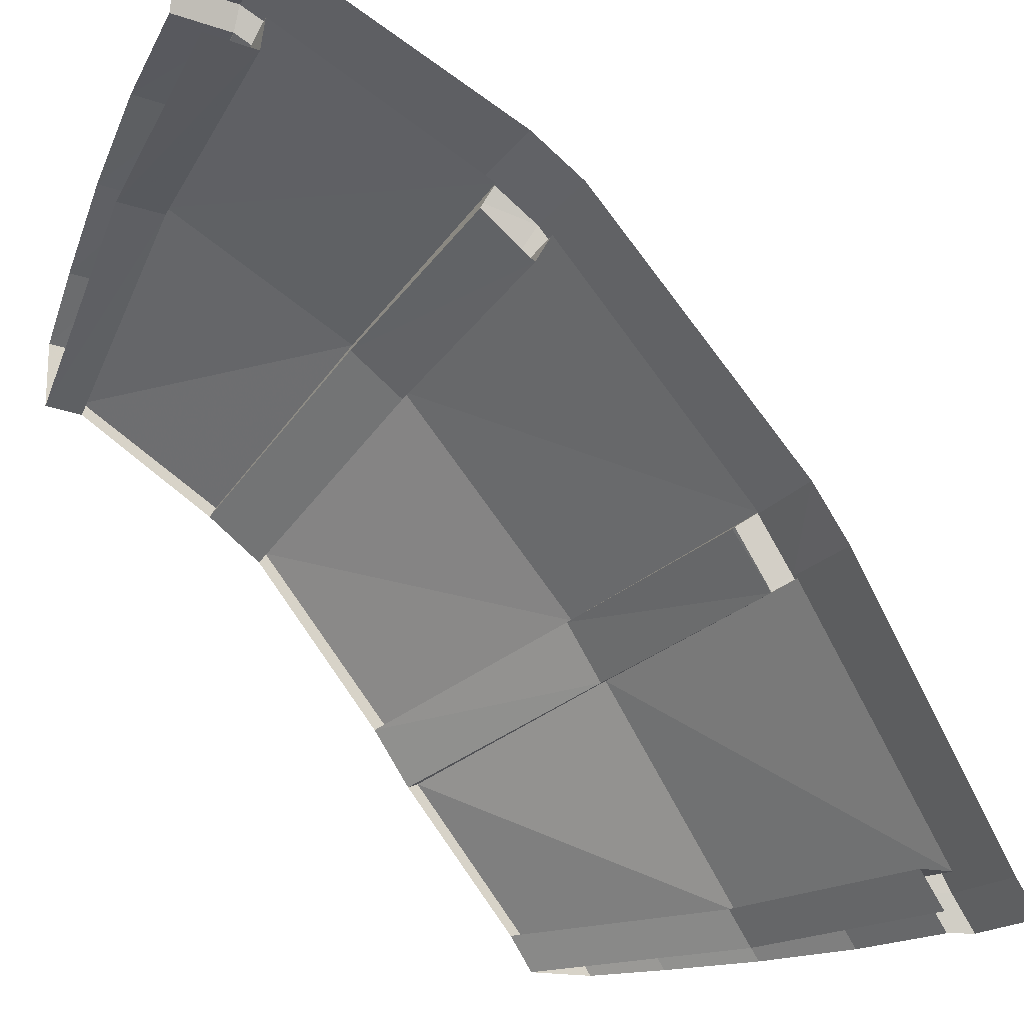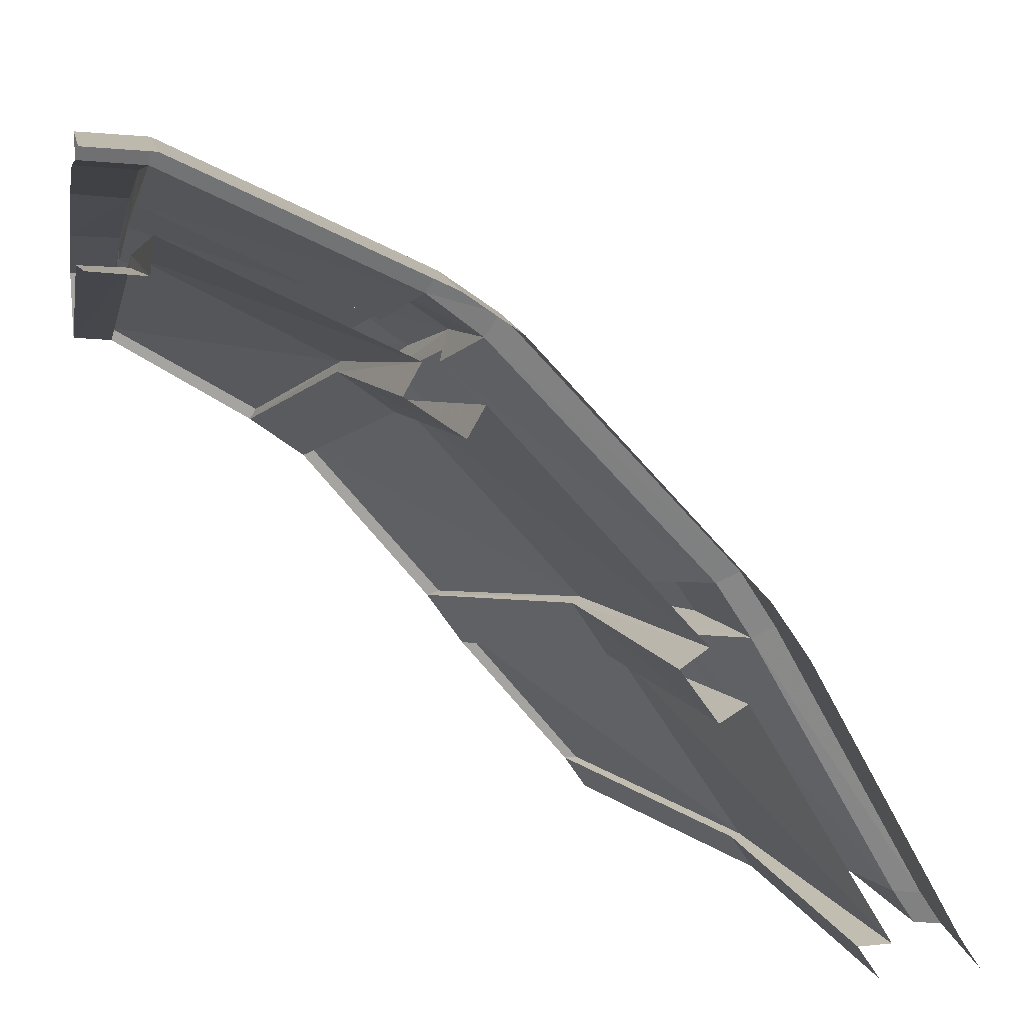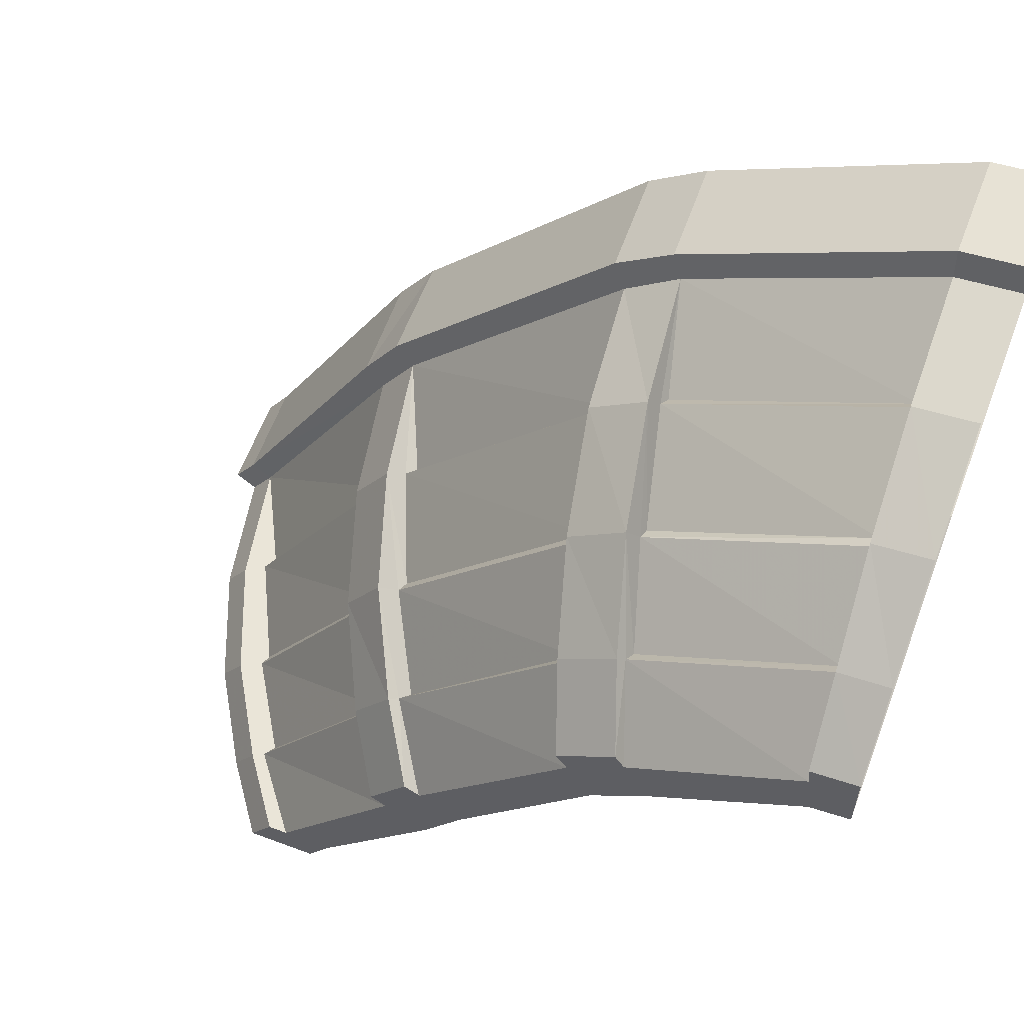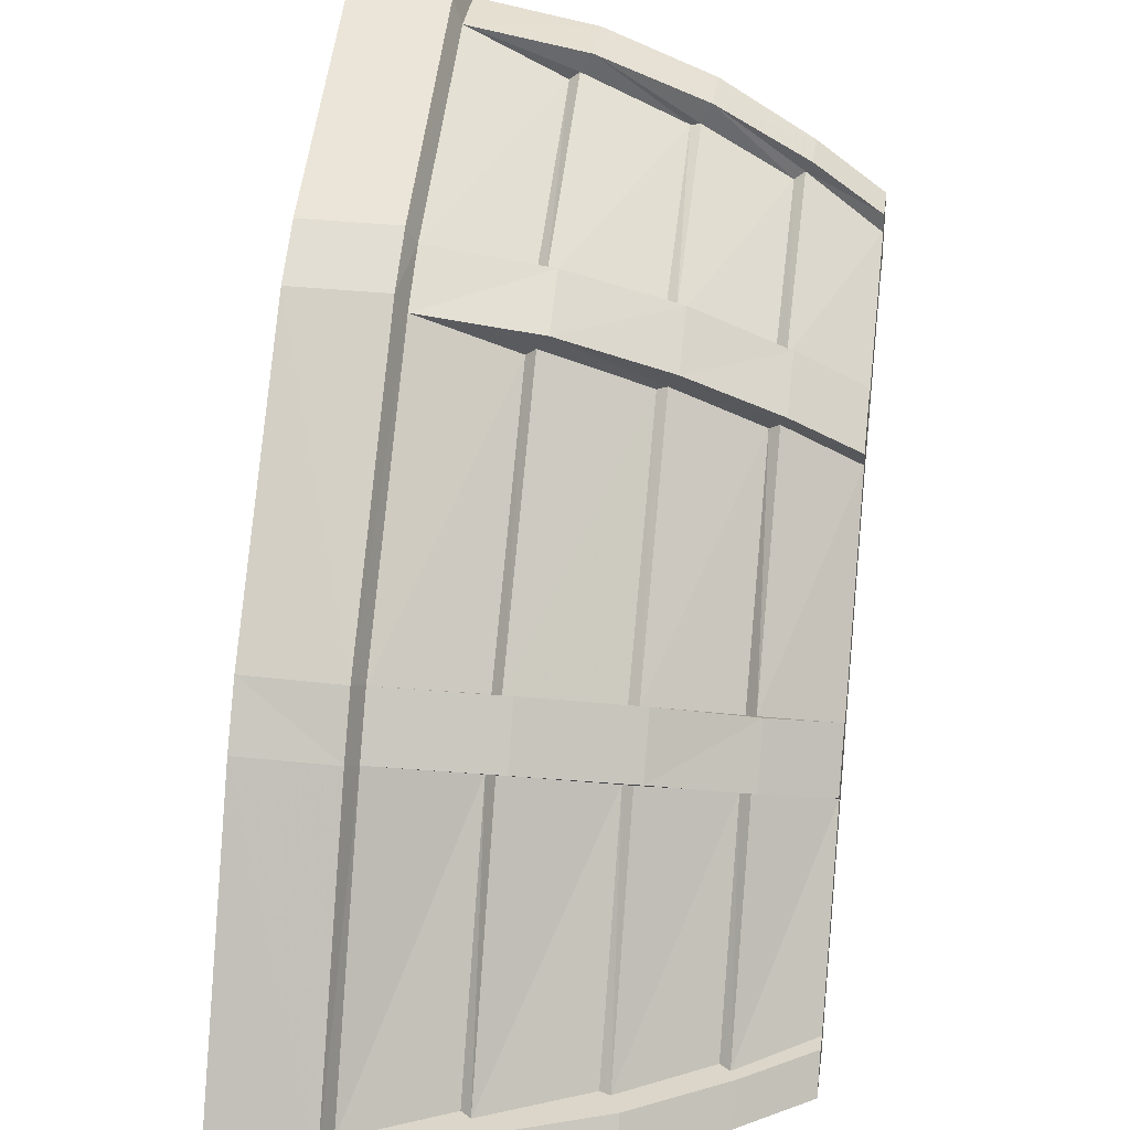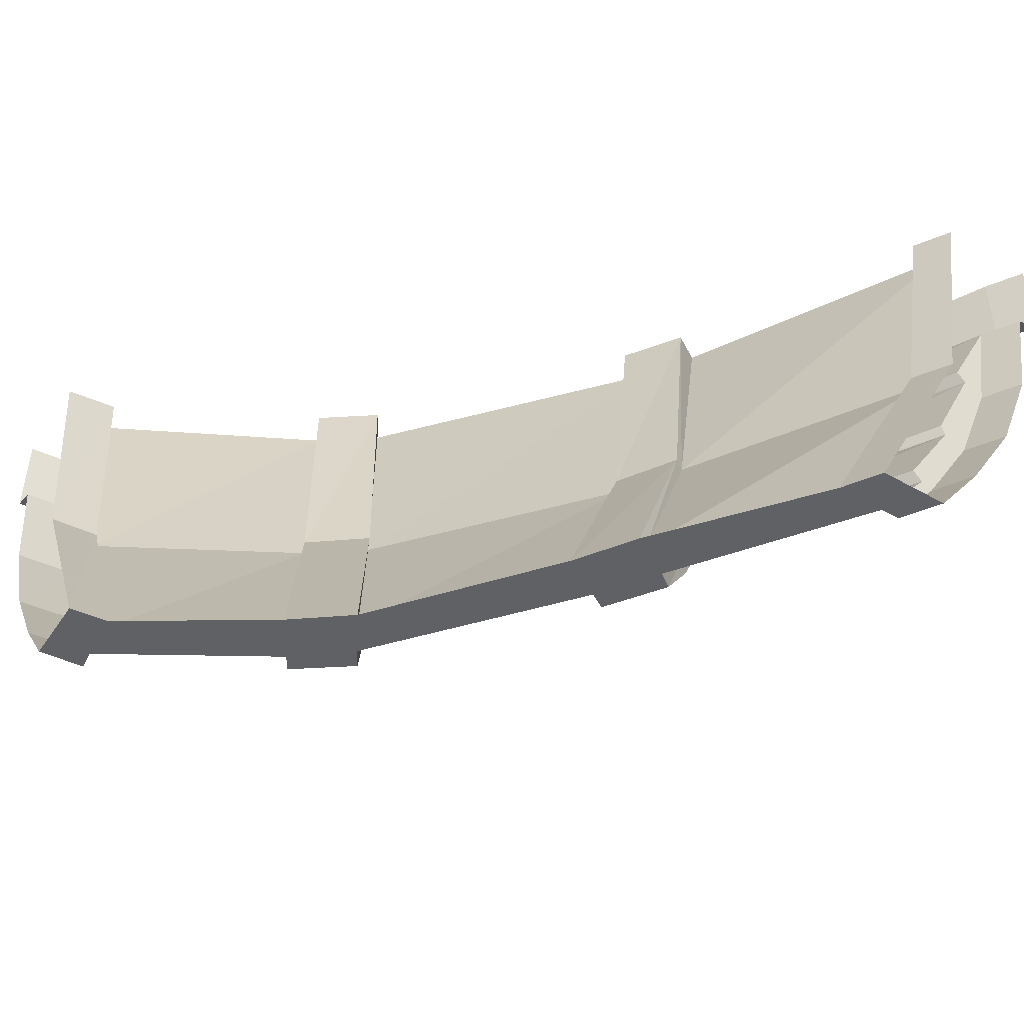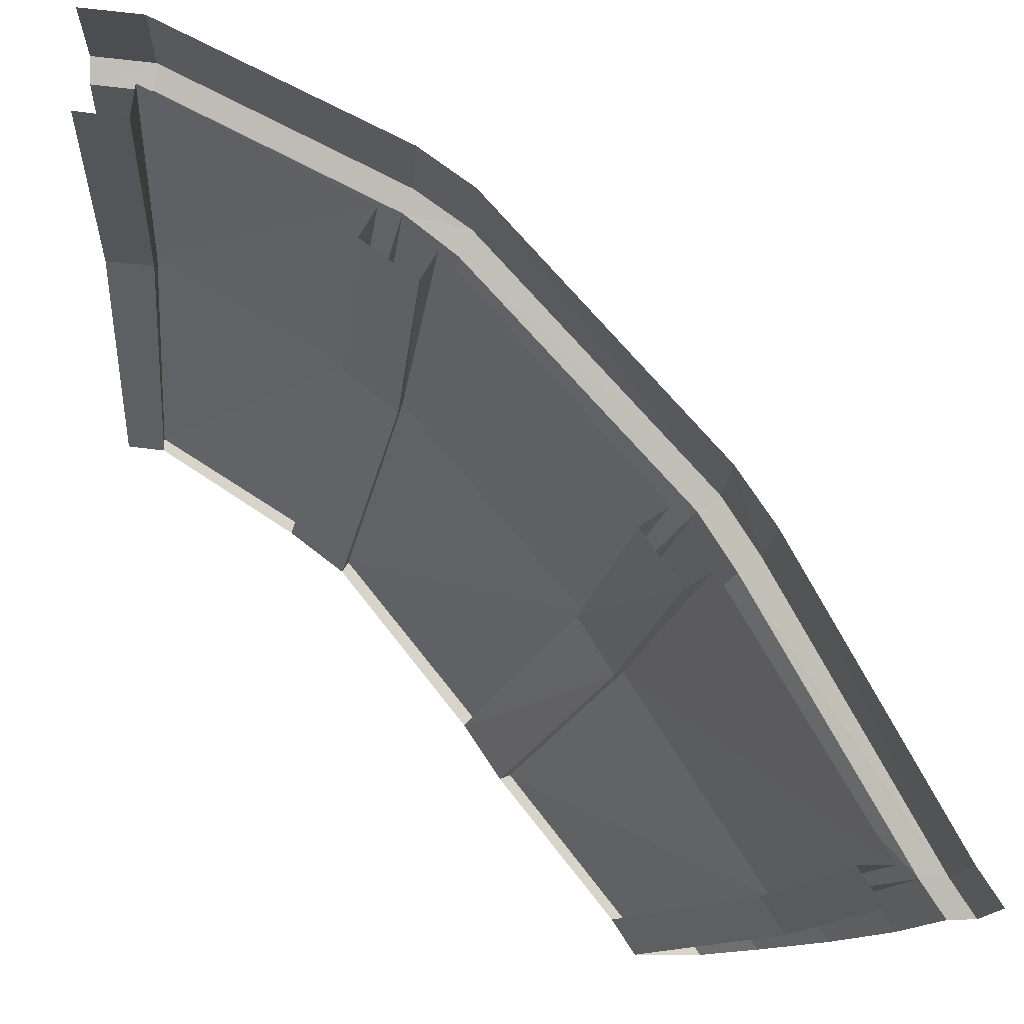
<metadata>
{"format":"obj","ext":"obj","renderer":"f3d","projection":"perspective","resolution":1024,"background":"white","views":[{"elev":-18.2,"azim":155.9,"up":"+Z"},{"elev":16.9,"azim":168.5,"up":"+Z"},{"elev":59.6,"azim":21.0,"up":"+Z"},{"elev":29.8,"azim":-81.8,"up":"+Z"},{"elev":-48.6,"azim":147.6,"up":"+Y"},{"elev":-14.5,"azim":178.1,"up":"+Z"}]}
</metadata>
<code>
v 0.01562 -1.875 -0.8281
v 0.1562 -1.875 -0.6172
v -0.05469 -1.875 -0.4922
v -0.02344 -1.875 -0.8125
v -0.3672 -0.9766 -0.5859
v -0.2344 -0.9766 -0.375
v -0.2656 -1 -0.3594
v 0.1094 -1.875 -0.6016
v 0 -1.875 -0.5312
v -0.1875 -1.594 -0.4062
v -0.2188 -1.617 -0.3906
v -0.3594 -1.617 -0.5938
v -0.1953 -1.875 -0.6953
v -0.1406 -1.875 -0.7344
v -0.4609 -1.875 -1.367
v -0.9062 -1 -1.367
v -0.3984 -1 -0.5703
v -0.5156 0 -0.4922
v -0.375 0 -0.2891
v -0.4766 0 -0.2188
v 0.3984 -1 0.4219
v 0.6172 -1.875 0.03125
v 0.5547 -1.875 0.1484
v 0.4453 -1.594 0.3359
v 0.4609 -1.555 0.3125
v -0.1562 -1.555 -0.4297
v -0.3984 -1.266 -0.2656
v -0.5312 -1.266 -0.4766
v -0.3203 -1.594 -0.6172
v -0.8125 -1.594 -1.367
v -0.5938 -1.875 -1.367
v -0.5 -1.875 -1.5
v -0.4141 -1.875 -1.367
v -0.8672 -0.9766 -1.367
v -1.164 0 -1.367
v -0.6172 0 -0.4297
v -0.6641 -1.875 -1.367
v -0.75 -1.875 -1.5
v -0.8516 -1.617 -1.367
v -0.9375 -1.617 -1.5
v -0.9531 -0.9766 -1.5
v -1.125 0 -1.5
v -1.039 0 -1.367
v -0.6641 -0.8516 -0.3906
v -0.6094 -0.8047 -0.4297
v -0.4531 -1.188 -0.5312
v -0.4688 -1.227 -0.5234
v -0.5312 -0.8516 -0.1797
v -0.7422 -0.3984 -0.3438
v -0.5781 -0.7656 -0.4453
v -1.156 -0.8047 -1.367
v -0.9688 -1.188 -1.367
v -0.9844 -1.227 -1.367
v -0.2969 -1.555 -0.6328
v -0.7812 -1.555 -1.367
v -1.062 -1.266 -1.367
v -1.148 -1.266 -1.5
v -0.6094 -0.3984 -0.1328
v -0.8203 -0.3672 -0.2969
v -1.406 -0.3672 -1.367
v -1.312 -0.3984 -1.367
v -1.125 -0.7656 -1.367
v -1.227 -0.8516 -1.367
v -1.398 -0.3984 -1.5
v -1.312 -0.8516 -1.5
v -1.492 -0.3672 -1.5
v -0.6875 -0.3672 -0.08594
v -0.6875 0 -0.07812
v -0.8281 0 -0.2891
v -1.414 0 -1.367
v -1.5 0 -1.5
v 1.359 -1.875 0.4844
v 1.5 -1.875 0.5
v 1.5 -1.875 0.75
v 1.359 -1.875 0.5312
v 1.32 -0.9766 0.9375
v 1.5 -0.9766 0.9531
v 1.305 0 1.102
v 1.5 0 1.125
v 1.336 -1.875 0.7344
v 1.344 -1.875 0.6641
v 0.8203 -1.875 0.1875
v 0.6016 -1 0.5703
v 1.312 -1 0.9766
v 1.289 0 1.227
v 0.4766 0 0.7969
v 0.6172 -0.9766 0.5391
v 0.5391 0 0.6875
v 0.3359 0 0.5391
v 0.4141 -0.9766 0.3828
v 0.2734 0 0.6484
v 0.8438 -1.875 0.1484
v 0.75 -1.875 0.3047
v 0.7188 -1.875 0.3594
v 0.6406 -1.875 -0.007812
v 0.6484 -1.594 0.4922
v 0.625 -1.617 0.5234
v 0.4219 -1.617 0.375
v 0.5156 -1.875 0.2109
v 1.281 -0.8516 1.289
v 1.289 -0.8047 1.219
v 1.312 -1.188 1.039
v 1.305 -1.227 1.047
v 1.297 -1.266 1.125
v 1.5 -1.266 1.148
v 1.5 -0.8516 1.312
v 1.273 -0.3984 1.375
v 1.297 -0.7656 1.188
v 0.4766 -0.8047 0.7891
v 0.5703 -1.188 0.625
v 0.5625 -1.227 0.6406
v 1.328 -1.555 0.8516
v 1.328 -1.594 0.8828
v 1.32 -1.617 0.9219
v 1.5 -1.617 0.9375
v 0.6641 -1.555 0.4688
v 0.5234 -1.266 0.7109
v 0.3203 -1.266 0.5547
v 1.5 -0.3984 1.398
v 1.266 -0.3672 1.469
v 0.3594 -0.3672 1.008
v 0.3984 -0.3984 0.9297
v 0.4922 -0.7656 0.7656
v 0.4453 -0.8516 0.8516
v 1.5 -0.3672 1.492
v 1.5 0 1.5
v 1.266 0 1.477
v 0.3516 0 1.016
v 0.1562 -0.3672 0.8594
v 0.2031 -0.3984 0.7734
v 0.2422 -0.8516 0.7031
v 0.3594 -1.227 0.4922
v 0.2734 -0.8047 0.6406
v 0.3672 -1.188 0.4766
v -0.3359 -1.227 -0.3125
v -0.3203 -1.188 -0.3203
v -0.4766 -0.8047 -0.2188
v -0.4453 -0.7656 -0.2344
v 0.2891 -0.7656 0.6094
v 0.1484 0 0.8672
f 1 2 3
f 1 3 4
f 1 4 5
f 2 6 7
f 2 7 8
f 2 8 9
f 2 9 3
f 3 9 10
f 3 10 11
f 3 13 14
f 3 14 4
f 4 14 15
f 4 17 5
f 5 17 18
f 6 19 20
f 6 20 7
f 8 22 23
f 8 23 9
f 10 26 27
f 10 27 11
f 12 28 29
f 12 29 13
f 13 29 14
f 14 31 15
f 15 31 32
f 15 32 33
f 15 33 16
f 16 33 34
f 16 34 35
f 17 36 18
f 37 38 32
f 37 32 31
f 37 31 30
f 37 30 39
f 34 43 35
f 44 45 46
f 44 46 47
f 44 47 28
f 44 49 45
f 45 49 50
f 47 54 28
f 28 54 29
f 30 55 56
f 30 56 39
f 51 62 61
f 51 61 63
f 51 63 52
f 52 63 53
f 53 63 56
f 53 56 55
f 4 15 33
f 4 33 1
f 72 73 74
f 72 74 75
f 72 75 76
f 74 80 81
f 74 81 75
f 75 81 82
f 75 84 76
f 76 84 78
f 78 84 85
f 86 83 87
f 86 87 88
f 89 90 21
f 89 21 91
f 92 87 83
f 92 83 82
f 92 82 93
f 92 93 94
f 92 94 95
f 82 81 93
f 93 96 94
f 94 96 97
f 94 99 23
f 94 23 22
f 94 22 95
f 95 22 90
f 90 22 21
f 100 101 102
f 100 102 103
f 100 103 104
f 100 107 101
f 101 107 108
f 103 112 104
f 104 112 113
f 104 113 114
f 80 114 113
f 80 113 81
f 96 116 117
f 96 117 97
f 98 118 24
f 98 24 99
f 99 24 23
f 109 123 122
f 109 122 124
f 109 124 110
f 110 124 111
f 111 124 117
f 111 117 116
f 118 131 132
f 118 132 25
f 118 25 24
f 75 82 92
f 75 92 72
f 131 133 134
f 131 134 132
f 26 135 27
f 27 135 48
f 48 135 136
f 48 136 137
f 48 137 58
f 58 137 138
f 133 131 130
f 133 130 139
f 22 8 2
f 22 2 95
f 1 5 2
f 2 5 6
f 3 11 12
f 3 12 13
f 4 15 16
f 4 16 17
f 5 18 6
f 6 18 19
f 7 20 21
f 7 21 22
f 7 22 8
f 11 27 28
f 11 28 12
f 16 35 17
f 17 35 36
f 37 39 40
f 37 40 38
f 33 32 41
f 33 41 34
f 34 41 42
f 34 42 43
f 44 28 27
f 44 27 48
f 44 48 49
f 45 51 46
f 46 51 52
f 39 56 57
f 39 57 40
f 48 58 49
f 49 61 50
f 50 61 62
f 63 61 64
f 63 64 65
f 63 65 56
f 56 65 57
f 72 76 73
f 73 76 77
f 77 76 78
f 77 78 79
f 75 82 83
f 75 83 84
f 85 84 86
f 86 84 83
f 88 87 89
f 89 87 90
f 91 21 20
f 92 95 90
f 92 90 87
f 94 97 98
f 94 98 99
f 100 104 105
f 100 105 106
f 100 106 107
f 101 109 102
f 102 109 110
f 104 114 115
f 104 115 105
f 74 115 114
f 74 114 80
f 97 117 118
f 97 118 98
f 106 119 107
f 107 122 108
f 108 122 123
f 122 130 124
f 124 130 131
f 124 131 117
f 117 131 118
f 58 138 139
f 58 139 130
f 134 133 137
f 134 137 136
f 9 23 10
f 10 23 24
f 14 29 30
f 14 30 31
f 47 53 54
f 53 55 54
f 93 81 96
f 103 111 112
f 81 113 96
f 111 116 112
f 132 135 25
f 25 135 26
f 10 24 25
f 10 25 26
f 45 50 51
f 46 52 53
f 46 53 47
f 29 54 30
f 30 54 55
f 50 62 51
f 101 108 109
f 102 110 111
f 102 111 103
f 96 113 112
f 96 112 116
f 108 123 109
f 132 134 135
f 137 133 139
f 137 139 138
f 134 136 135
f 49 58 59
f 49 59 60
f 49 60 61
f 61 60 66
f 61 66 64
f 58 67 59
f 107 119 120
f 107 120 121
f 107 121 122
f 119 125 120
f 121 129 122
f 122 129 130
f 58 130 67
f 67 130 129
f 59 67 68
f 59 68 69
f 59 69 60
f 60 69 70
f 60 70 66
f 66 70 71
f 120 125 126
f 120 126 127
f 120 127 121
f 121 127 128
f 121 128 129
f 67 129 140
f 67 140 68
f 129 128 140

</code>
